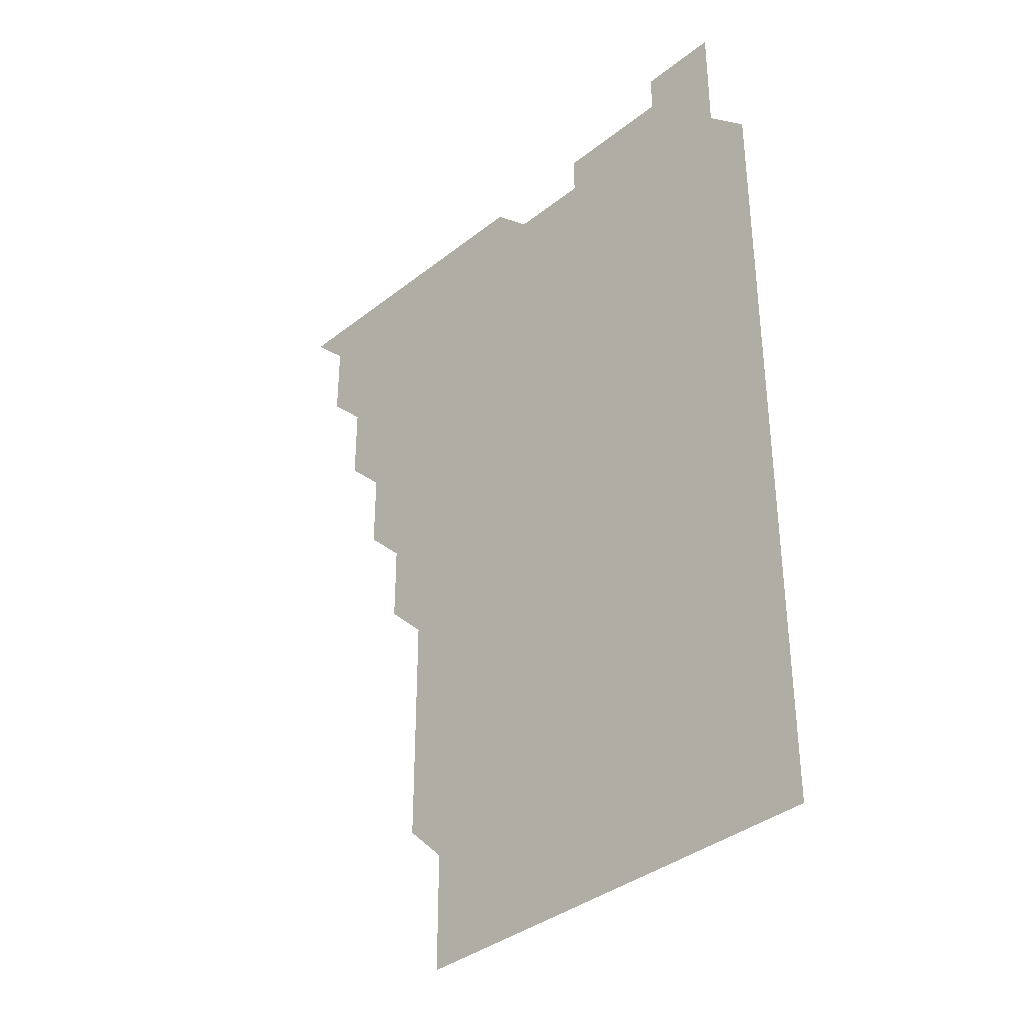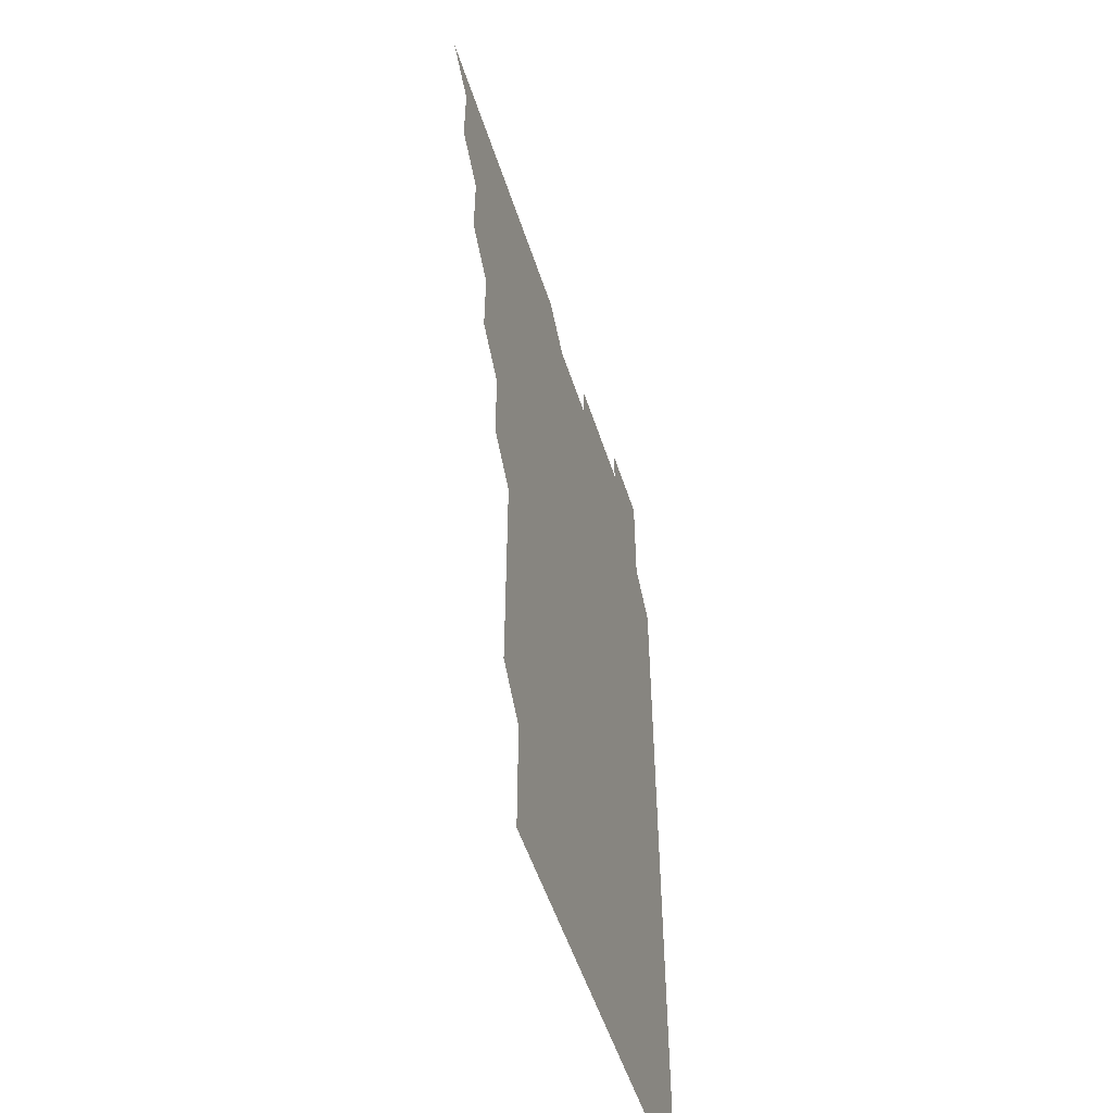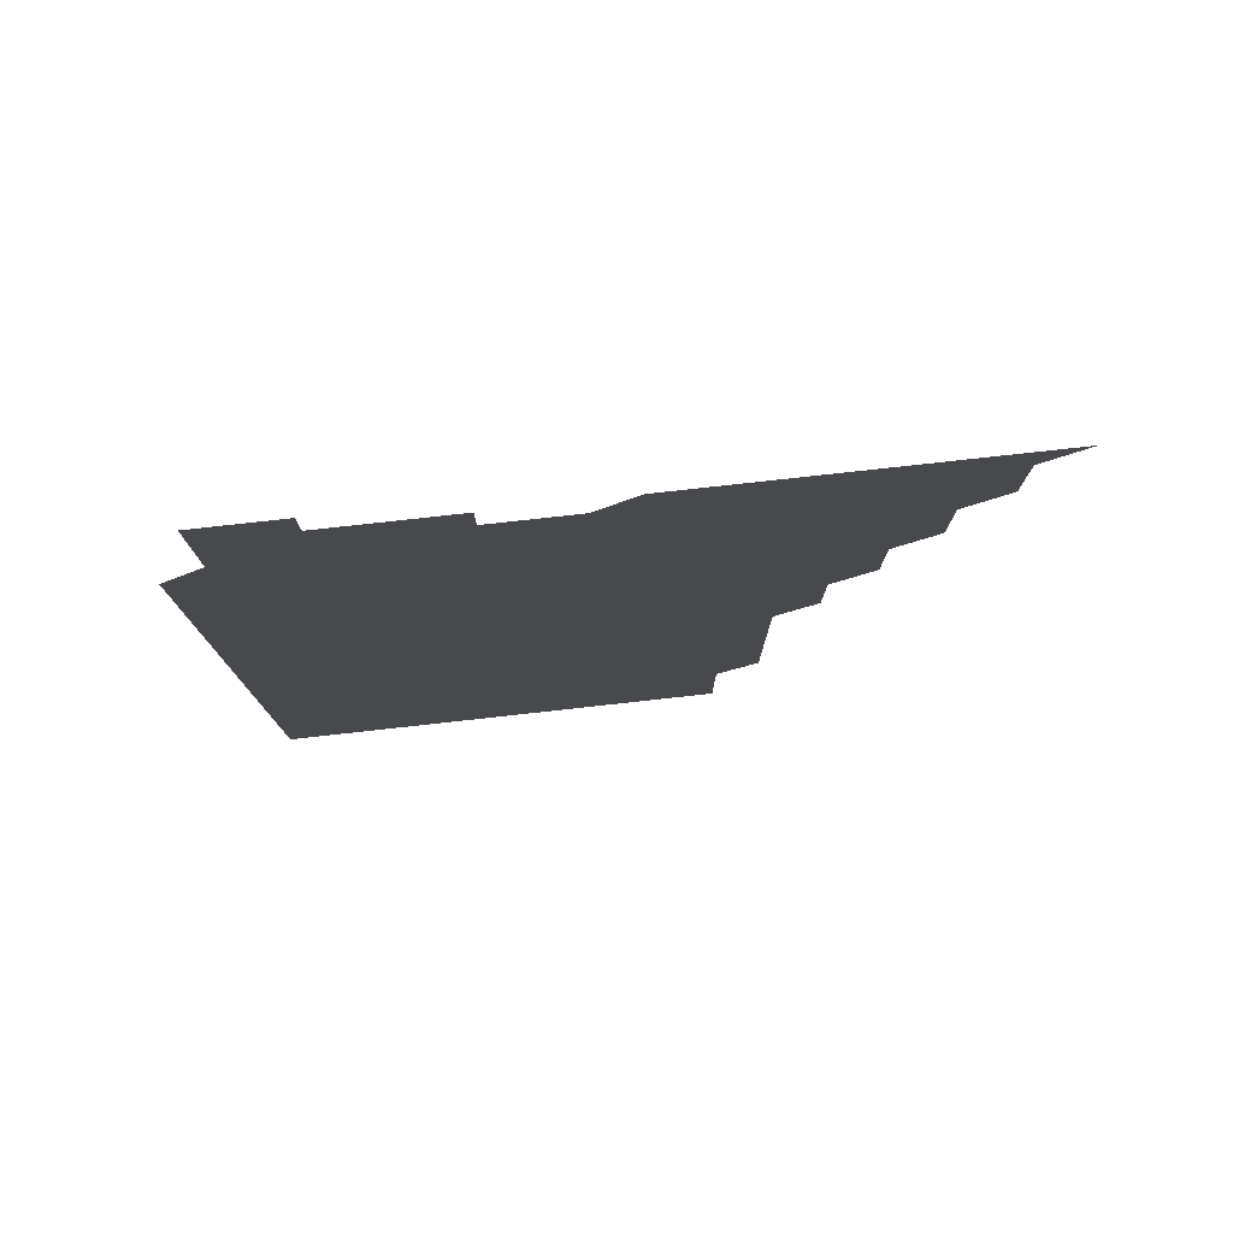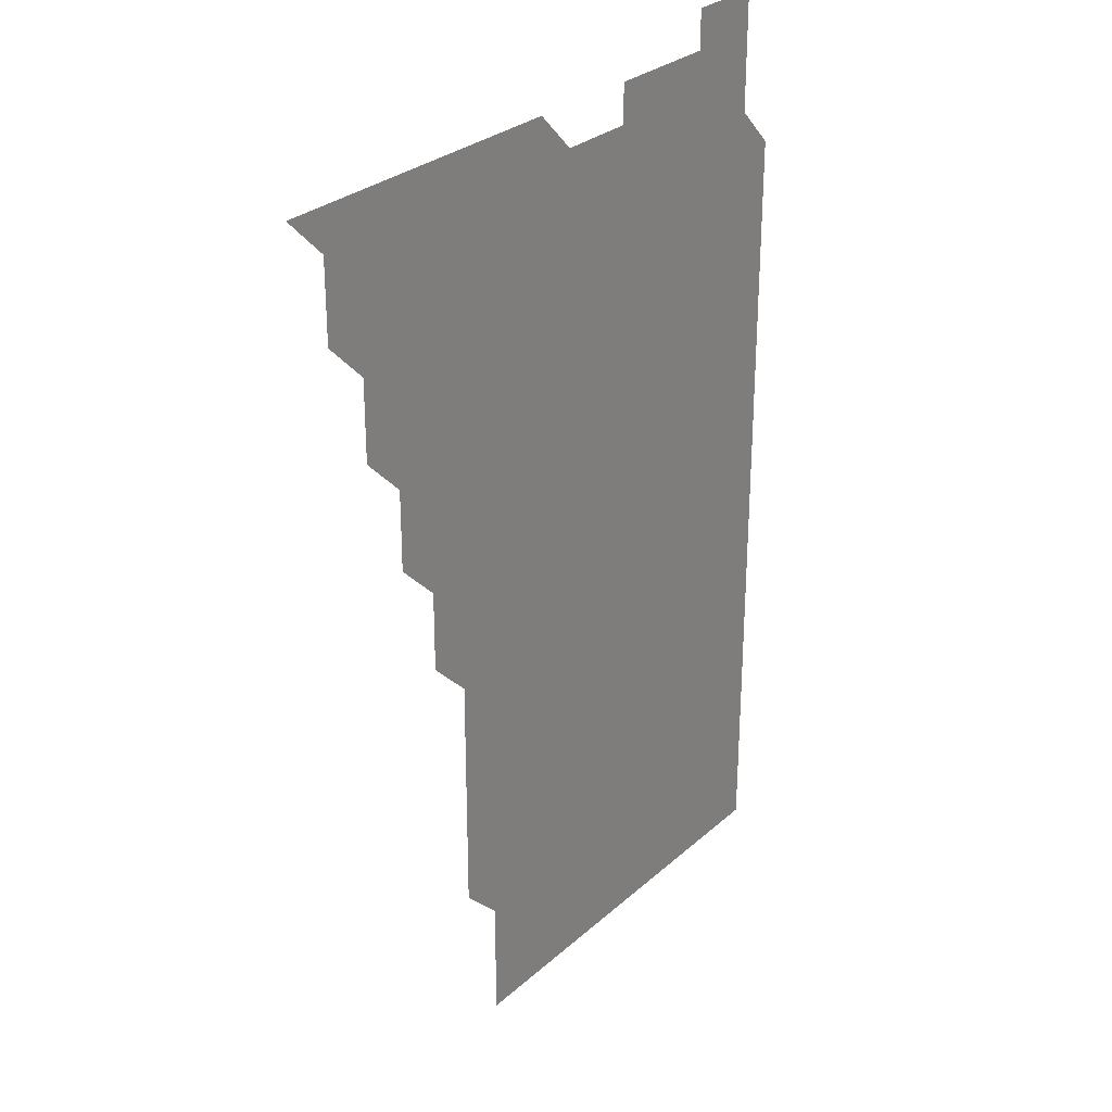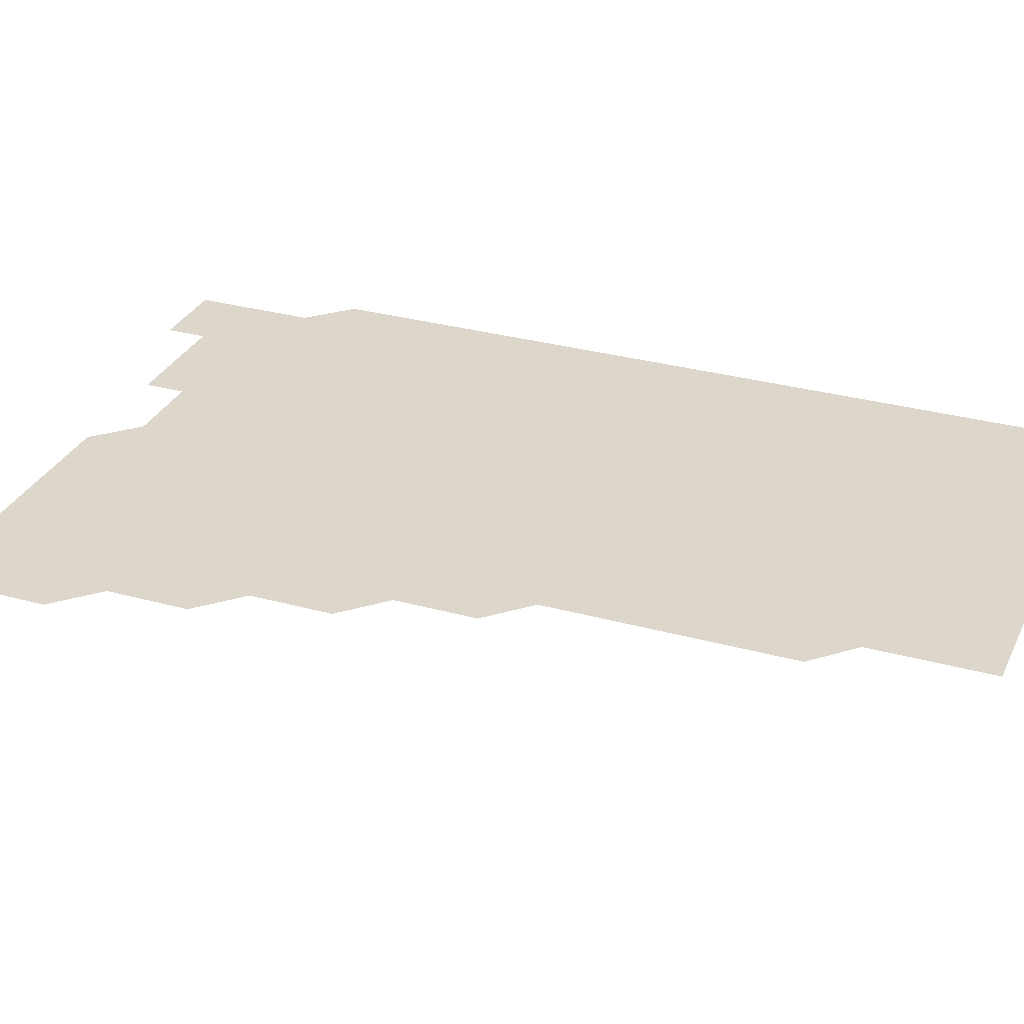
<metadata>
{"format":"obj","ext":"obj","renderer":"f3d","projection":"perspective","resolution":1024,"background":"white","views":[{"elev":-37.0,"azim":45.5,"up":"+Y"},{"elev":-53.6,"azim":-72.2,"up":"+Y"},{"elev":79.1,"azim":173.7,"up":"+Y"},{"elev":28.7,"azim":-52.5,"up":"+Y"},{"elev":30.4,"azim":-68.2,"up":"+Z"}]}
</metadata>
<code>
v 466 526 0
v 481 481 0
v 481 496 0
v 481 511 0
v 481 526 0
v 496 436 0
v 496 451 0
v 496 466 0
v 496 481 0
v 496 496 0
v 496 511 0
v 496 526 0
v 511 391 0
v 511 406 0
v 511 421 0
v 511 436 0
v 511 451 0
v 511 466 0
v 511 481 0
v 511 496 0
v 511 511 0
v 511 526 0
v 526 346 0
v 526 361 0
v 526 376 0
v 526 391 0
v 526 406 0
v 526 421 0
v 526 436 0
v 526 451 0
v 526 466 0
v 526 481 0
v 526 496 0
v 526 511 0
v 526 526 0
v 541 241 0
v 541 255.9 0
v 541 271 0
v 541 286 0
v 541 301 0
v 541 316 0
v 541 331 0
v 541 346 0
v 541 361 0
v 541 376 0
v 541 391 0
v 541 406 0
v 541 421 0
v 541 436 0
v 541 451 0
v 541 466 0
v 541 481 0
v 541 496 0
v 541 511 0
v 541 526 0
v 556 181 0
v 556 196 0
v 556 210.9 0
v 556 226 0
v 556 241 0
v 556 256 0
v 556 271 0
v 556 286 0
v 556 301 0
v 556 316 0
v 556 331 0
v 556 346 0
v 556 361 0
v 556 376 0
v 556 391 0
v 556 406 0
v 556 421 0
v 556 436 0
v 556 451 0
v 556 466 0
v 556 481 0
v 556 496 0
v 556 511 0
v 556 526 0
v 571 181 0
v 571 196 0
v 571 211 0
v 571 226 0
v 571 241 0
v 571 256 0
v 571 271 0
v 571 286 0
v 571 301 0
v 571 316 0
v 571 331 0
v 571 346 0
v 571 361 0
v 571 376 0
v 571 391 0
v 571 406 0
v 571 421 0
v 571 436 0
v 571 451 0
v 571 466 0
v 571 481 0
v 571 496 0
v 571 511 0
v 571 526 0
v 585.9 181 0
v 586 196 0
v 586 211 0
v 586 226 0
v 586 241 0
v 586 256 0
v 586 271 0
v 586 286 0
v 586 301 0
v 586 316 0
v 586 331 0
v 586 346 0
v 586 361 0
v 586 376 0
v 586 391 0
v 586 406 0
v 586 421 0
v 586 436 0
v 586 451 0
v 586 466 0
v 586 481 0
v 586 496 0
v 586 511 0
v 586 526 0
v 601 181 0
v 601 196 0
v 601 211 0
v 601 226 0
v 601 241 0
v 601 256 0
v 601 271 0
v 601 286 0
v 601 301 0
v 601 316 0
v 601 331 0
v 601 346 0
v 601 361 0
v 601 376 0
v 601 391 0
v 601 406 0
v 601 421 0
v 601 436 0
v 601 451 0
v 601 466 0
v 601 481 0
v 601 496 0
v 601 511 0
v 616 181 0
v 616 196 0
v 616 211 0
v 616 226 0
v 616 241 0
v 616 256 0
v 616 271 0
v 616 286 0
v 616 301 0
v 616 316 0
v 616 331 0
v 616 346 0
v 616 361 0
v 616 376 0
v 616 391 0
v 616 406 0
v 616 421 0
v 616 436 0
v 616 451 0
v 616 466 0
v 616 481 0
v 616 496 0
v 616 511 0
v 631 181 0
v 631 196 0
v 631 211 0
v 631 226 0
v 631 241 0
v 631 256 0
v 631 271 0
v 631 286 0
v 631 301 0
v 631 316 0
v 631 331 0
v 631 346 0
v 631 361 0
v 631 376 0
v 631 391 0
v 631 406 0
v 631 421 0
v 631 436 0
v 631 451 0
v 631 466 0
v 631 481 0
v 631 496 0
v 631 511 0
v 631 526 0
v 646 181 0
v 646 196 0
v 646 211 0
v 646 226 0
v 646 241 0
v 646 256 0
v 646 271 0
v 646 286 0
v 646 301 0
v 646 316 0
v 646 331 0
v 646 346 0
v 646 361 0
v 646 376 0
v 646 391 0
v 646 406 0
v 646 421 0
v 646 436 0
v 646 451 0
v 646 466 0
v 646 481 0
v 646 496 0
v 646 511 0
v 646 526 0
v 661 181 0
v 661 196 0
v 661 211 0
v 661 226 0
v 661 241 0
v 661 256 0
v 661 271 0
v 661 286 0
v 661 301 0
v 661 316 0
v 661 331 0
v 661 346 0
v 661 361 0
v 661 376 0
v 661 391 0
v 661 406 0
v 661 421 0
v 661 436 0
v 661 451 0
v 661 466 0
v 661 481 0
v 661 496 0
v 661 511 0
v 661 526 0
v 676 181 0
v 676 196 0
v 676 211 0
v 676 226 0
v 676 241 0
v 676 256 0
v 676 271 0
v 676 286 0
v 676 301 0
v 676 316 0
v 676 331 0
v 676 346 0
v 676 361 0
v 676 376 0
v 676 391 0
v 676 406 0
v 676 421 0
v 676 436 0
v 676 451 0
v 676 466 0
v 676 481 0
v 676 496 0
v 676 511 0
v 676 526 0
v 676 541 0
v 691 181 0
v 691 196 0
v 691 211 0
v 691 226 0
v 691 241 0
v 691 256 0
v 691 271 0
v 691 286 0
v 691 301 0
v 691 316 0
v 691 331 0
v 691 346 0
v 691 361 0
v 691 376 0
v 691 391 0
v 691 406 0
v 691 421 0
v 691 436 0
v 691 451 0
v 691 466 0
v 691 481 0
v 691 496 0
v 691 511 0
v 691 526 0
v 691 541 0
v 706 181 0
v 706 196 0
v 706 211 0
v 706 226 0
v 706 241 0
v 706 256 0
v 706 271 0
v 706 286 0
v 706 301 0
v 706 316 0
v 706 331 0
v 706 346 0
v 705.9 361 0
v 706 376 0
v 706 391 0
v 706 406 0
v 706 421 0
v 706 436 0
v 706 451 0
v 706 466 0
v 706 481 0
v 706 496 0
v 706 511 0
v 706 526 0
v 706 541 0
v 721 181 0
v 721 196 0
v 721 211 0
v 721 226 0
v 721 241 0
v 721 256 0
v 721 271 0
v 721 286 0
v 721 301 0
v 721 316 0
v 721 331 0
v 721 346 0
v 721 361 0
v 721 376 0
v 721 391 0
v 721 406 0
v 721 421 0
v 721 436 0
v 721 451 0
v 721 466 0
v 721 481 0
f 4 5 1
f 8 9 2
f 2 9 3
f 9 10 3
f 3 10 4
f 10 11 4
f 4 11 5
f 11 12 5
f 15 16 6
f 6 16 7
f 16 17 7
f 7 17 8
f 17 18 8
f 8 18 9
f 18 19 9
f 9 19 10
f 19 20 10
f 10 20 11
f 20 21 11
f 11 21 12
f 21 22 12
f 25 26 13
f 13 26 14
f 26 27 14
f 14 27 15
f 27 28 15
f 15 28 16
f 28 29 16
f 16 29 17
f 29 30 17
f 17 30 18
f 30 31 18
f 18 31 19
f 31 32 19
f 19 32 20
f 32 33 20
f 20 33 21
f 33 34 21
f 21 34 22
f 34 35 22
f 42 43 23
f 23 43 24
f 43 44 24
f 24 44 25
f 44 45 25
f 25 45 26
f 45 46 26
f 26 46 27
f 46 47 27
f 27 47 28
f 47 48 28
f 28 48 29
f 48 49 29
f 29 49 30
f 49 50 30
f 30 50 31
f 50 51 31
f 31 51 32
f 51 52 32
f 32 52 33
f 52 53 33
f 33 53 34
f 53 54 34
f 34 54 35
f 54 55 35
f 59 60 36
f 36 60 37
f 60 61 37
f 37 61 38
f 61 62 38
f 38 62 39
f 62 63 39
f 39 63 40
f 63 64 40
f 40 64 41
f 64 65 41
f 41 65 42
f 65 66 42
f 42 66 43
f 66 67 43
f 43 67 44
f 67 68 44
f 44 68 45
f 68 69 45
f 45 69 46
f 69 70 46
f 46 70 47
f 70 71 47
f 47 71 48
f 71 72 48
f 48 72 49
f 72 73 49
f 49 73 50
f 73 74 50
f 50 74 51
f 74 75 51
f 51 75 52
f 75 76 52
f 52 76 53
f 76 77 53
f 53 77 54
f 77 78 54
f 54 78 55
f 78 79 55
f 56 80 57
f 80 81 57
f 57 81 58
f 81 82 58
f 58 82 59
f 82 83 59
f 59 83 60
f 83 84 60
f 60 84 61
f 84 85 61
f 61 85 62
f 85 86 62
f 62 86 63
f 86 87 63
f 63 87 64
f 87 88 64
f 64 88 65
f 88 89 65
f 65 89 66
f 89 90 66
f 66 90 67
f 90 91 67
f 67 91 68
f 91 92 68
f 68 92 69
f 92 93 69
f 69 93 70
f 93 94 70
f 70 94 71
f 94 95 71
f 71 95 72
f 95 96 72
f 72 96 73
f 96 97 73
f 73 97 74
f 97 98 74
f 74 98 75
f 98 99 75
f 75 99 76
f 99 100 76
f 76 100 77
f 100 101 77
f 77 101 78
f 101 102 78
f 78 102 79
f 102 103 79
f 80 104 81
f 104 105 81
f 81 105 82
f 105 106 82
f 82 106 83
f 106 107 83
f 83 107 84
f 107 108 84
f 84 108 85
f 108 109 85
f 85 109 86
f 109 110 86
f 86 110 87
f 110 111 87
f 87 111 88
f 111 112 88
f 88 112 89
f 112 113 89
f 89 113 90
f 113 114 90
f 90 114 91
f 114 115 91
f 91 115 92
f 115 116 92
f 92 116 93
f 116 117 93
f 93 117 94
f 117 118 94
f 94 118 95
f 118 119 95
f 95 119 96
f 119 120 96
f 96 120 97
f 120 121 97
f 97 121 98
f 121 122 98
f 98 122 99
f 122 123 99
f 99 123 100
f 123 124 100
f 100 124 101
f 124 125 101
f 101 125 102
f 125 126 102
f 102 126 103
f 126 127 103
f 104 128 105
f 128 129 105
f 105 129 106
f 129 130 106
f 106 130 107
f 130 131 107
f 107 131 108
f 131 132 108
f 108 132 109
f 132 133 109
f 109 133 110
f 133 134 110
f 110 134 111
f 134 135 111
f 111 135 112
f 135 136 112
f 112 136 113
f 136 137 113
f 113 137 114
f 137 138 114
f 114 138 115
f 138 139 115
f 115 139 116
f 139 140 116
f 116 140 117
f 140 141 117
f 117 141 118
f 141 142 118
f 118 142 119
f 142 143 119
f 119 143 120
f 143 144 120
f 120 144 121
f 144 145 121
f 121 145 122
f 145 146 122
f 122 146 123
f 146 147 123
f 123 147 124
f 147 148 124
f 124 148 125
f 148 149 125
f 125 149 126
f 149 150 126
f 126 150 127
f 128 151 129
f 151 152 129
f 129 152 130
f 152 153 130
f 130 153 131
f 153 154 131
f 131 154 132
f 154 155 132
f 132 155 133
f 155 156 133
f 133 156 134
f 156 157 134
f 134 157 135
f 157 158 135
f 135 158 136
f 158 159 136
f 136 159 137
f 159 160 137
f 137 160 138
f 160 161 138
f 138 161 139
f 161 162 139
f 139 162 140
f 162 163 140
f 140 163 141
f 163 164 141
f 141 164 142
f 164 165 142
f 142 165 143
f 165 166 143
f 143 166 144
f 166 167 144
f 144 167 145
f 167 168 145
f 145 168 146
f 168 169 146
f 146 169 147
f 169 170 147
f 147 170 148
f 170 171 148
f 148 171 149
f 171 172 149
f 149 172 150
f 172 173 150
f 151 174 152
f 174 175 152
f 152 175 153
f 175 176 153
f 153 176 154
f 176 177 154
f 154 177 155
f 177 178 155
f 155 178 156
f 178 179 156
f 156 179 157
f 179 180 157
f 157 180 158
f 180 181 158
f 158 181 159
f 181 182 159
f 159 182 160
f 182 183 160
f 160 183 161
f 183 184 161
f 161 184 162
f 184 185 162
f 162 185 163
f 185 186 163
f 163 186 164
f 186 187 164
f 164 187 165
f 187 188 165
f 165 188 166
f 188 189 166
f 166 189 167
f 189 190 167
f 167 190 168
f 190 191 168
f 168 191 169
f 191 192 169
f 169 192 170
f 192 193 170
f 170 193 171
f 193 194 171
f 171 194 172
f 194 195 172
f 172 195 173
f 195 196 173
f 174 198 175
f 198 199 175
f 175 199 176
f 199 200 176
f 176 200 177
f 200 201 177
f 177 201 178
f 201 202 178
f 178 202 179
f 202 203 179
f 179 203 180
f 203 204 180
f 180 204 181
f 204 205 181
f 181 205 182
f 205 206 182
f 182 206 183
f 206 207 183
f 183 207 184
f 207 208 184
f 184 208 185
f 208 209 185
f 185 209 186
f 209 210 186
f 186 210 187
f 210 211 187
f 187 211 188
f 211 212 188
f 188 212 189
f 212 213 189
f 189 213 190
f 213 214 190
f 190 214 191
f 214 215 191
f 191 215 192
f 215 216 192
f 192 216 193
f 216 217 193
f 193 217 194
f 217 218 194
f 194 218 195
f 218 219 195
f 195 219 196
f 219 220 196
f 196 220 197
f 220 221 197
f 198 222 199
f 222 223 199
f 199 223 200
f 223 224 200
f 200 224 201
f 224 225 201
f 201 225 202
f 225 226 202
f 202 226 203
f 226 227 203
f 203 227 204
f 227 228 204
f 204 228 205
f 228 229 205
f 205 229 206
f 229 230 206
f 206 230 207
f 230 231 207
f 207 231 208
f 231 232 208
f 208 232 209
f 232 233 209
f 209 233 210
f 233 234 210
f 210 234 211
f 234 235 211
f 211 235 212
f 235 236 212
f 212 236 213
f 236 237 213
f 213 237 214
f 237 238 214
f 214 238 215
f 238 239 215
f 215 239 216
f 239 240 216
f 216 240 217
f 240 241 217
f 217 241 218
f 241 242 218
f 218 242 219
f 242 243 219
f 219 243 220
f 243 244 220
f 220 244 221
f 244 245 221
f 222 246 223
f 246 247 223
f 223 247 224
f 247 248 224
f 224 248 225
f 248 249 225
f 225 249 226
f 249 250 226
f 226 250 227
f 250 251 227
f 227 251 228
f 251 252 228
f 228 252 229
f 252 253 229
f 229 253 230
f 253 254 230
f 230 254 231
f 254 255 231
f 231 255 232
f 255 256 232
f 232 256 233
f 256 257 233
f 233 257 234
f 257 258 234
f 234 258 235
f 258 259 235
f 235 259 236
f 259 260 236
f 236 260 237
f 260 261 237
f 237 261 238
f 261 262 238
f 238 262 239
f 262 263 239
f 239 263 240
f 263 264 240
f 240 264 241
f 264 265 241
f 241 265 242
f 265 266 242
f 242 266 243
f 266 267 243
f 243 267 244
f 267 268 244
f 244 268 245
f 268 269 245
f 246 271 247
f 271 272 247
f 247 272 248
f 272 273 248
f 248 273 249
f 273 274 249
f 249 274 250
f 274 275 250
f 250 275 251
f 275 276 251
f 251 276 252
f 276 277 252
f 252 277 253
f 277 278 253
f 253 278 254
f 278 279 254
f 254 279 255
f 279 280 255
f 255 280 256
f 280 281 256
f 256 281 257
f 281 282 257
f 257 282 258
f 282 283 258
f 258 283 259
f 283 284 259
f 259 284 260
f 284 285 260
f 260 285 261
f 285 286 261
f 261 286 262
f 286 287 262
f 262 287 263
f 287 288 263
f 263 288 264
f 288 289 264
f 264 289 265
f 289 290 265
f 265 290 266
f 290 291 266
f 266 291 267
f 291 292 267
f 267 292 268
f 292 293 268
f 268 293 269
f 293 294 269
f 269 294 270
f 294 295 270
f 271 296 272
f 296 297 272
f 272 297 273
f 297 298 273
f 273 298 274
f 298 299 274
f 274 299 275
f 299 300 275
f 275 300 276
f 300 301 276
f 276 301 277
f 301 302 277
f 277 302 278
f 302 303 278
f 278 303 279
f 303 304 279
f 279 304 280
f 304 305 280
f 280 305 281
f 305 306 281
f 281 306 282
f 306 307 282
f 282 307 283
f 307 308 283
f 283 308 284
f 308 309 284
f 284 309 285
f 309 310 285
f 285 310 286
f 310 311 286
f 286 311 287
f 311 312 287
f 287 312 288
f 312 313 288
f 288 313 289
f 313 314 289
f 289 314 290
f 314 315 290
f 290 315 291
f 315 316 291
f 291 316 292
f 316 317 292
f 292 317 293
f 317 318 293
f 293 318 294
f 318 319 294
f 294 319 295
f 319 320 295
f 296 321 297
f 321 322 297
f 297 322 298
f 322 323 298
f 298 323 299
f 323 324 299
f 299 324 300
f 324 325 300
f 300 325 301
f 325 326 301
f 301 326 302
f 326 327 302
f 302 327 303
f 327 328 303
f 303 328 304
f 328 329 304
f 304 329 305
f 329 330 305
f 305 330 306
f 330 331 306
f 306 331 307
f 331 332 307
f 307 332 308
f 332 333 308
f 308 333 309
f 333 334 309
f 309 334 310
f 334 335 310
f 310 335 311
f 335 336 311
f 311 336 312
f 336 337 312
f 312 337 313
f 337 338 313
f 313 338 314
f 338 339 314
f 314 339 315
f 339 340 315
f 315 340 316
f 340 341 316
f 316 341 317

</code>
